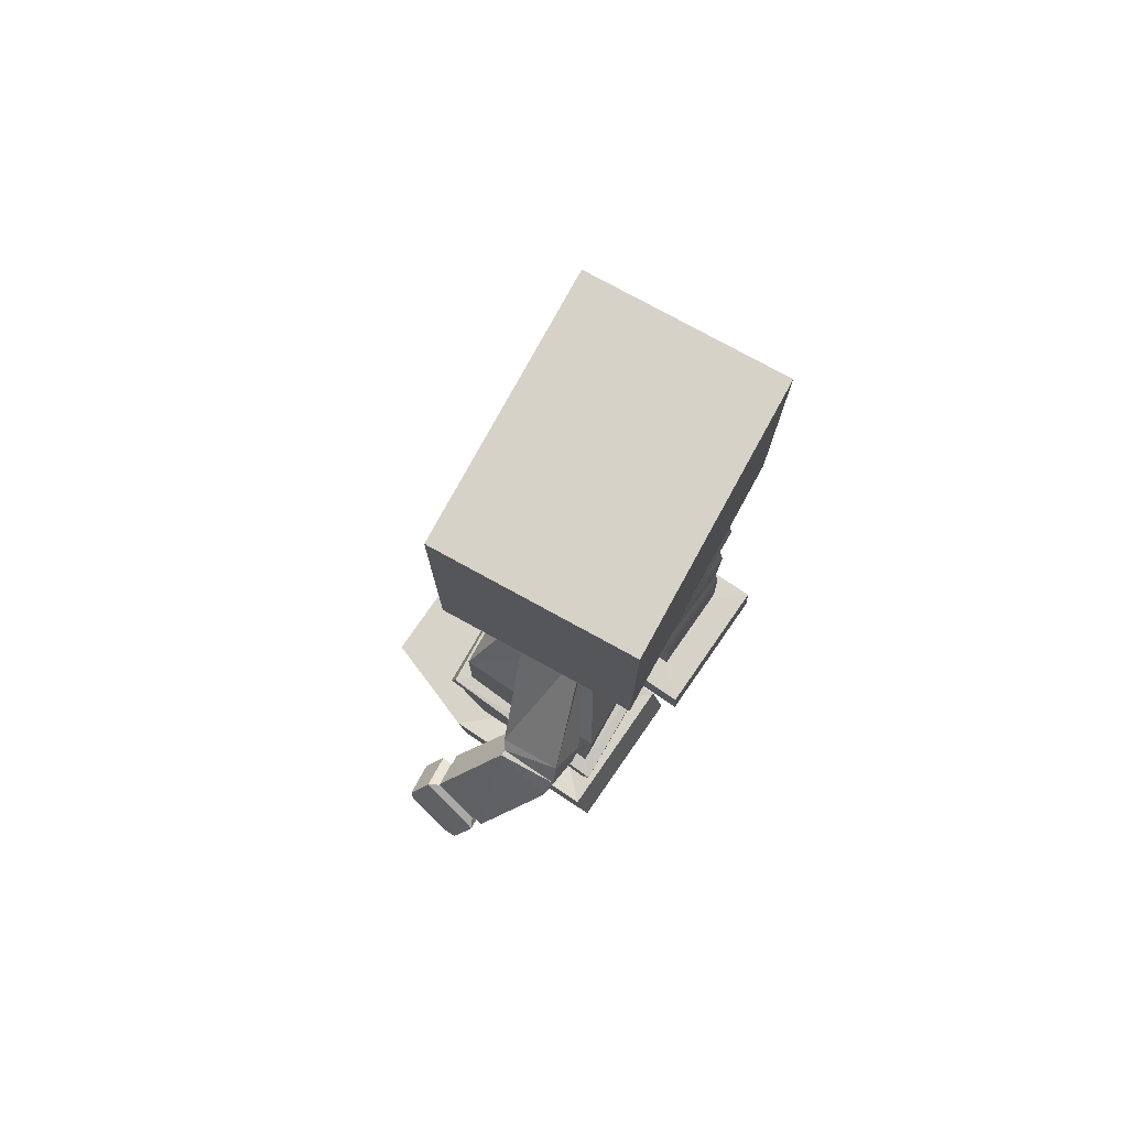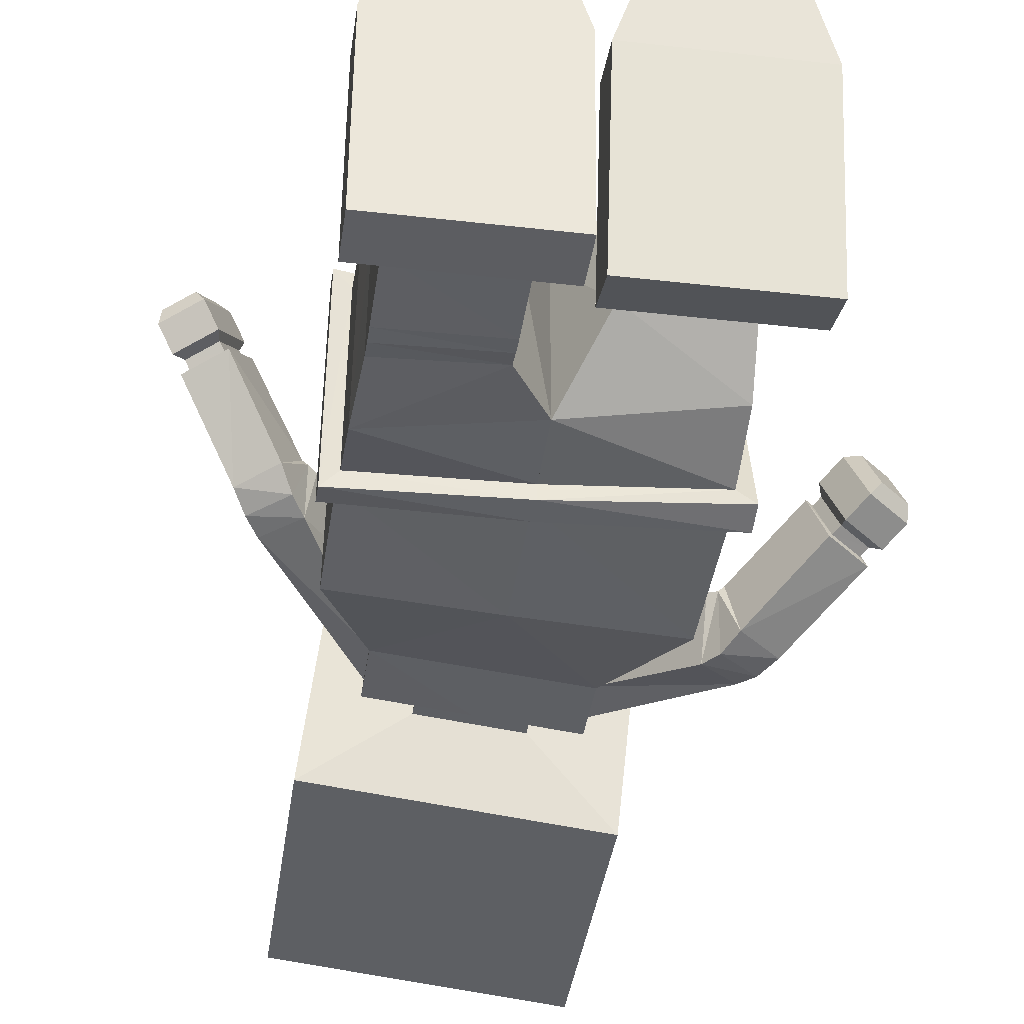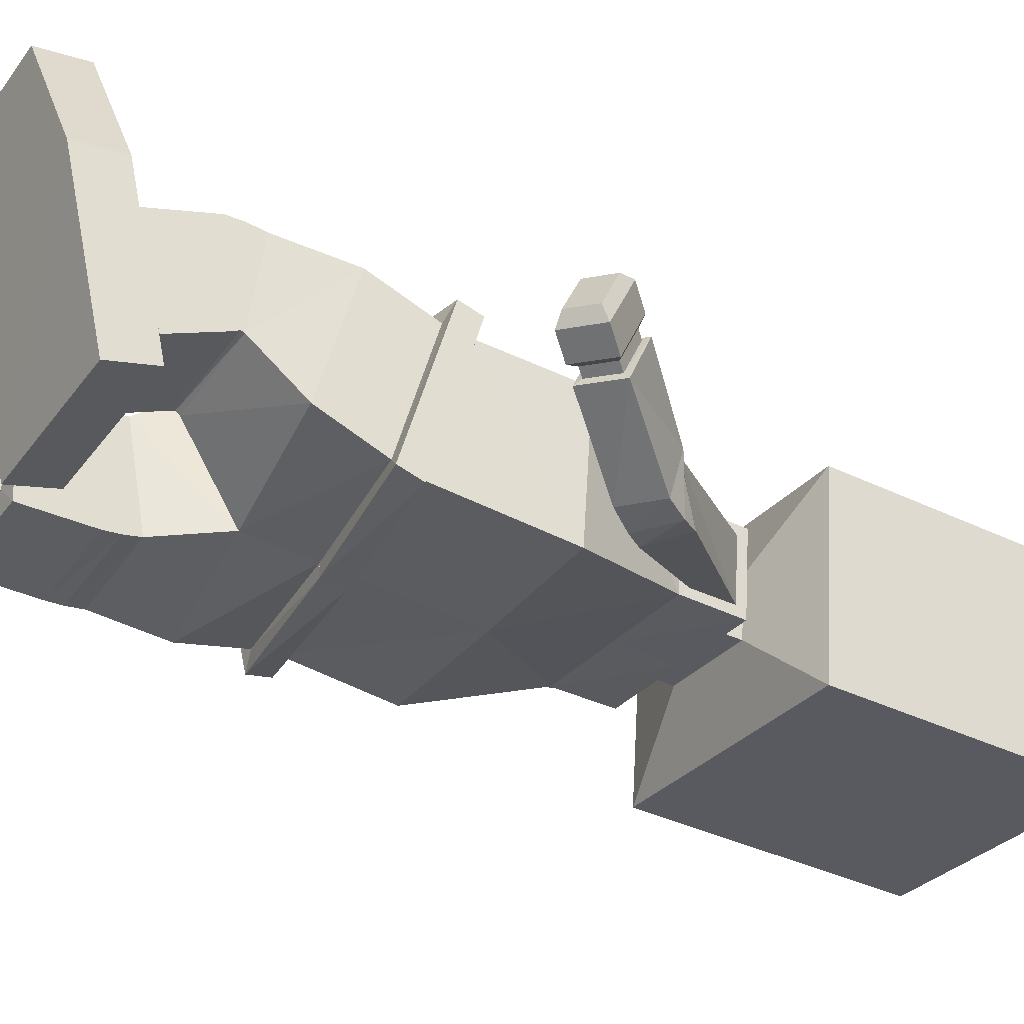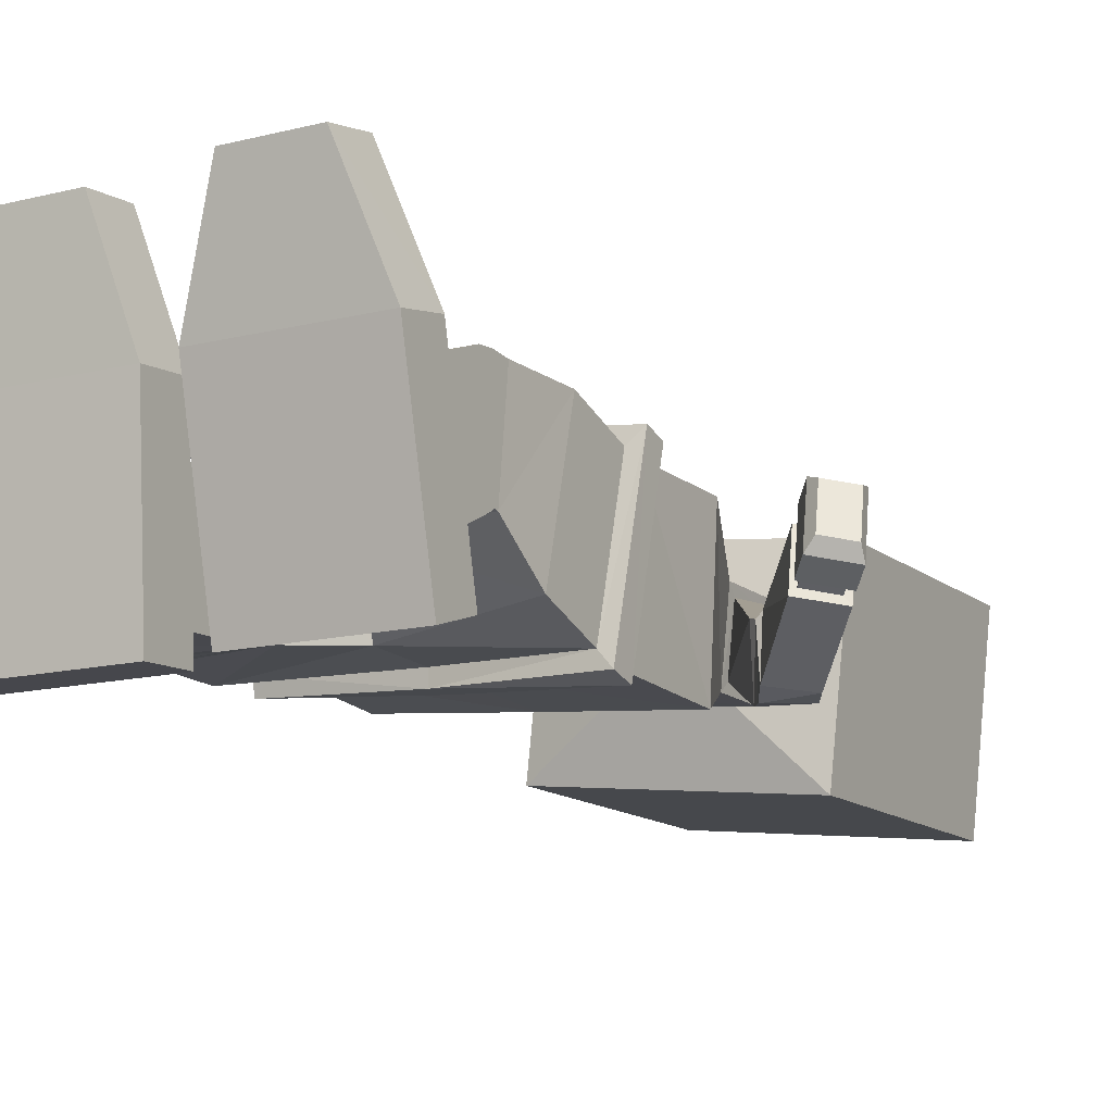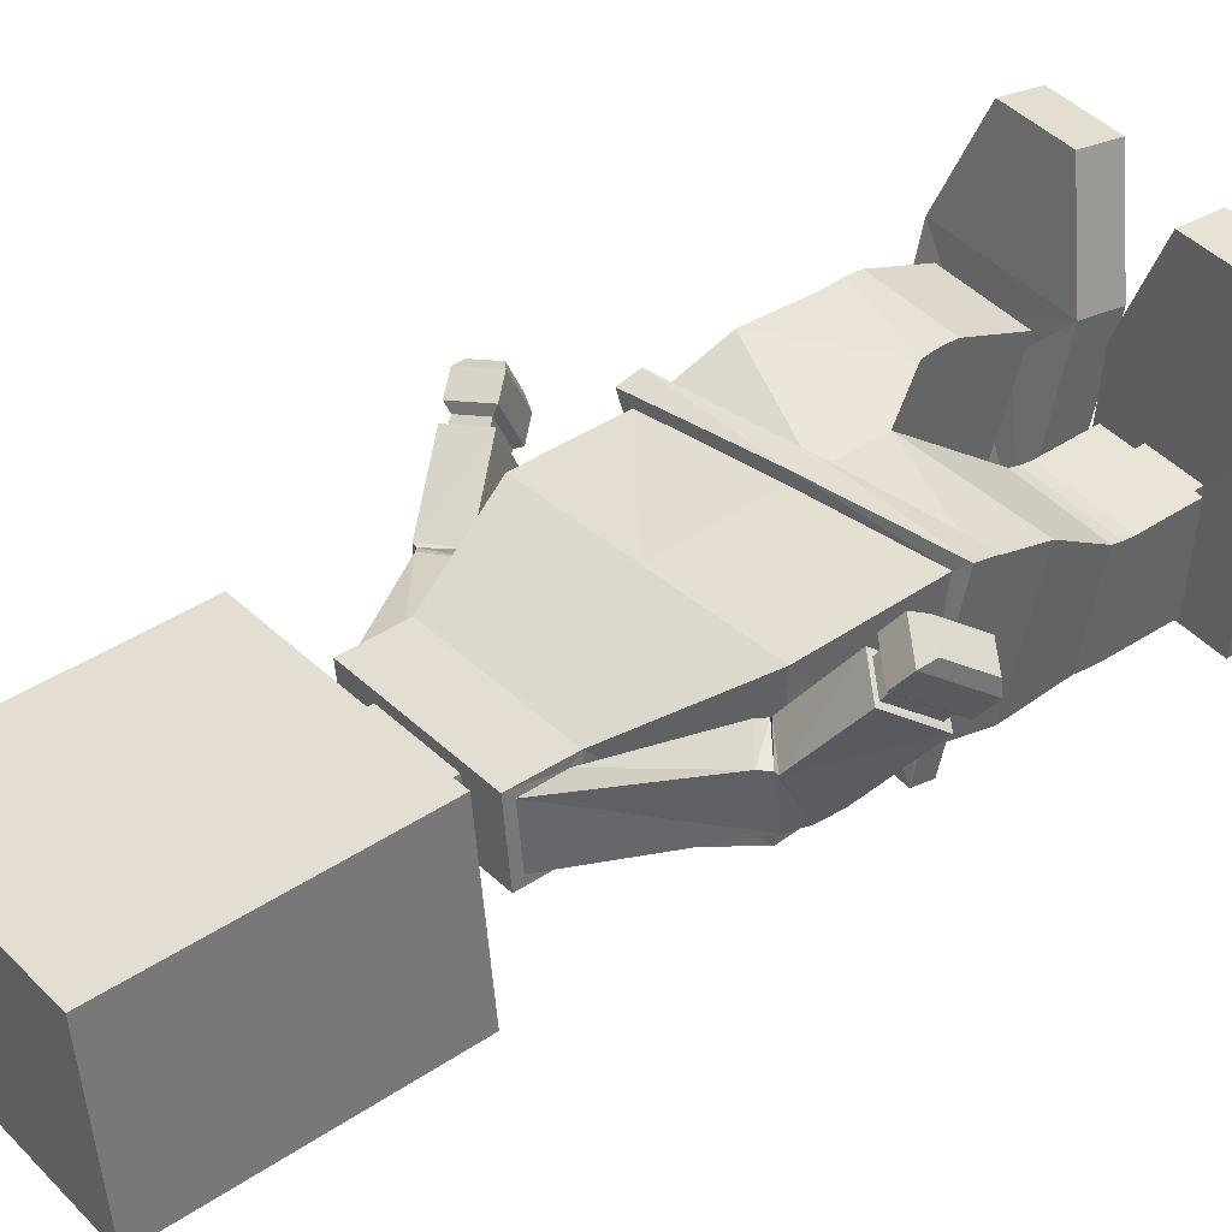
<metadata>
{"format":"obj","ext":"obj","renderer":"f3d","projection":"perspective","resolution":1024,"background":"white","views":[{"elev":77.8,"azim":124.8,"up":"+Y"},{"elev":-39.6,"azim":-8.1,"up":"+Z"},{"elev":-37.1,"azim":58.0,"up":"+Z"},{"elev":-13.3,"azim":29.8,"up":"+Z"},{"elev":42.5,"azim":-128.3,"up":"+Z"}]}
</metadata>
<code>
o Hero_Cube
v 1.388 -0.5403 -0.9825
v 1.378 -0.7816 -0.9008
v 1.39 -0.1765 0.4711
v 1.378 -0.3996 0.5112
v 1.525 -0.1315 0.5915
v 1.524 -0.5874 -1.119
v 1.401 0.8838 0.4559
v 1.374 0.7977 -1.036
v 0.9213 2.093 0.03275
v 0.8567 2.095 -0.5802
v 0.4942 2.616 0.06354
v 0.4317 2.616 -0.5181
v 0.9254 2.515 0.03339
v 0.8596 2.517 -0.5798
v 0.4942 2.886 0.06354
v 0.4317 2.886 -0.5181
v 0.6382 4.516 0.714
v 1.191 3.084 -1.292
v 0.8504 1.997 -0.6716
v 0.932 1.997 0.1363
v 0.8477 2.616 -0.6769
v 0.9344 2.616 0.1304
v 1.511 1.182 -0.9683
v 1.553 1.048 -0.3801
v 1.839 1.449 -0.9259
v 1.88 1.315 -0.3387
v 1.625 1.014 -0.9853
v 1.629 0.9881 -0.4082
v 1.957 1.272 -0.9722
v 1.961 1.246 -0.3959
v 1.742 0.8106 -0.9066
v 1.681 0.9931 -0.3512
v 2.082 1.057 -0.9481
v 2.02 1.239 -0.3914
v 2.328 0.1759 -0.4266
v 2.257 0.3904 0.01467
v 2.576 0.3513 -0.4726
v 2.506 0.5657 -0.02964
v 2.289 0.1209 -0.4875
v 2.205 0.3762 0.0584
v 2.632 0.3635 -0.5481
v 2.547 0.6188 -0.000705
v 2.382 0.109 -0.383
v 2.311 0.3257 0.06195
v 2.631 0.2842 -0.4282
v 2.559 0.5008 0.01665
v 2.39 0.001145 -0.4208
v 2.295 0.2884 0.1691
v 2.719 0.2333 -0.4809
v 2.624 0.5206 0.109
v 2.542 -0.1853 -0.3055
v 2.447 0.102 0.2844
v 2.871 0.0469 -0.3655
v 2.776 0.3341 0.2244
v 2.636 -0.1887 -0.1861
v 2.567 0.01937 0.2412
v 2.874 -0.02051 -0.2296
v 2.805 0.1875 0.1977
v 1.191 5.814 -1.292
v 0.6382 4.738 0.714
v 1.525 -0.8269 -1.055
v 1.525 -0.3601 0.6514
v 1.378 -1.423 -0.6751
v 1.378 -1.058 0.7316
v 0.3526 -1.937 -0.3019
v 0.3526 -1.823 0.7264
v 1.343 -1.94 -0.2562
v 1.343 -1.821 0.7362
v 0.3526 -1.974 -0.2739
v 0.3526 -2.01 0.752
v 1.343 -1.977 -0.246
v 1.343 -2.008 0.7521
v 0.3526 -2.028 -0.2976
v 0.3526 -2.177 0.739
v 1.343 -2.034 -0.2826
v 1.343 -2.174 0.7381
v 0.5628 -2.601 -0.414
v 0.5628 -2.796 0.2136
v 1.133 -2.606 -0.404
v 1.133 -2.796 0.2162
v 0.3526 -2.559 -0.5589
v 0.3526 -2.874 0.4638
v 1.343 -2.567 -0.5489
v 1.343 -2.869 0.4696
v 0.5628 -2.792 -0.5388
v 0.5628 -2.929 0.0966
v 1.133 -2.793 -0.5367
v 1.133 -2.931 0.09637
v 0.07337 -2.633 -1.06
v 0.07337 -3.017 0.6496
v 1.622 -2.632 -1.059
v 1.622 -3.019 0.6492
v 0.07337 -3.08 -1.202
v 0.07337 -3.49 0.5583
v 1.622 -3.08 -1.202
v 1.622 -3.491 0.5576
v 0.4533 -3.23 1.764
v 1.242 -3.23 1.764
v 0.4533 -3.701 1.674
v 1.242 -3.701 1.674
v 1.398 3.084 0.6324
v 0.4266 4.738 0.7367
v 0.4266 4.516 0.7367
v 1.398 5.814 0.6324
v -1.39 -0.1941 -0.7104
v -1.378 -0.4243 -0.7514
v -1.388 -0.5172 0.7629
v -1.378 -0.7669 0.7029
v -0 -0.3424 -0.9955
v -0 -0.5856 -0.9947
v -0 -0.339 0.7741
v -0 -0.5807 0.7724
v -1.525 -0.5594 0.8996
v -1.525 -0.155 -0.8336
v -0 -0.339 0.642
v 0.01085 0.8556 0.5944
v -0 -0.3416 -0.861
v -0.009167 0.8575 -0.9178
v -1.374 0.8071 0.7138
v -1.401 0.8863 -0.7977
v 0.04204 1.997 0.226
v -0.03952 1.997 -0.5815
v -0.8529 2.095 0.2247
v -0.92 2.094 -0.3887
v 0.03248 2.616 0.1131
v -0.02997 2.616 -0.4686
v -0.4292 2.616 0.1627
v -0.4917 2.616 -0.419
v 0.04459 2.616 0.2259
v -0.04208 2.616 -0.5813
v -0.8571 2.517 0.2246
v -0.923 2.516 -0.3887
v 0.03248 2.886 0.1131
v -0.02997 2.886 -0.4686
v -0.4292 2.886 0.1627
v -0.4917 2.886 -0.419
v 0.1032 3.084 0.7714
v -0.1035 3.084 -1.153
v -0.4319 4.516 0.8289
v -1.398 3.084 -1.014
v -0.9298 1.997 -0.4914
v -0.8482 1.997 0.3158
v -0.9319 2.616 -0.4858
v -0.8452 2.616 0.3214
v -1.541 1.001 -0.04192
v -1.456 1.154 0.5371
v -1.873 1.266 -0.06036
v -1.787 1.419 0.5179
v -1.649 0.8443 0.04535
v -1.531 1.084 0.5589
v -1.985 1.095 0.001775
v -1.866 1.335 0.5143
v -1.753 0.7042 0.2311
v -1.578 1.111 0.6197
v -2.094 0.9349 0.1391
v -1.919 1.341 0.529
v -2.249 0.4202 1.04
v -2.089 0.8017 1.313
v -2.498 0.5811 0.9589
v -2.338 0.9633 1.234
v -2.222 0.3388 1.006
v -2.027 0.8023 1.35
v -2.565 0.562 0.8972
v -2.371 1.026 1.242
v -2.295 0.3866 1.117
v -2.134 0.7718 1.393
v -2.544 0.5478 1.037
v -2.383 0.9329 1.313
v -2.312 0.2747 1.136
v -2.099 0.7854 1.501
v -2.642 0.4884 1.029
v -2.429 0.9991 1.395
v -2.442 0.1779 1.347
v -2.229 0.6886 1.712
v -2.773 0.3916 1.241
v -2.559 0.9022 1.606
v -2.511 0.2388 1.468
v -2.357 0.6087 1.733
v -2.75 0.3935 1.391
v -2.596 0.7635 1.656
v 0.1032 5.814 0.7714
v -1.398 5.814 -1.014
v -0.4319 4.738 0.8289
v -0.1035 5.814 -1.153
v -0 -0.5847 -0.8493
v -0 -0.5817 0.6253
v -1.525 -0.3875 -0.8873
v -1.525 -0.8019 0.8449
v -0 -1.248 -0.8253
v 0 -1.25 0.6299
v -1.378 -1.071 -0.9262
v -1.378 -1.433 0.5188
v -0.3526 -1.828 -0.8879
v -0.3526 -2.026 0.135
v -1.343 -1.808 -0.9212
v -1.343 -2.027 0.1254
v -0.3526 -1.99 -0.9276
v -0.3526 -2.139 0.09859
v -1.343 -1.977 -0.9501
v -1.343 -2.14 0.09849
v -0.3526 -2.147 -0.9487
v -0.3526 -2.259 0.08243
v -1.343 -2.138 -0.9611
v -1.343 -2.26 0.08289
v -0.5628 -2.85 -0.7429
v -0.5628 -2.879 -0.09855
v -1.133 -2.848 -0.7465
v -1.133 -2.879 -0.09963
v -0.3526 -2.831 -0.9696
v -0.3526 -2.885 0.08582
v -1.343 -2.828 -0.9732
v -1.343 -2.887 0.08371
v -0.5628 -3.086 -0.7335
v -0.5628 -3.135 -0.08154
v -1.133 -3.085 -0.7343
v -1.133 -3.135 -0.08167
v -0.07337 -3.058 -1.297
v -0.07337 -3.188 0.4786
v -1.622 -3.058 -1.297
v -1.622 -3.187 0.4786
v -0.07337 -3.539 -1.319
v -0.07337 -3.665 0.4387
v -1.622 -3.539 -1.319
v -1.622 -3.665 0.4388
v -0.4533 -3.283 1.61
v -1.242 -3.283 1.61
v -0.4533 -3.761 1.57
v -1.242 -3.761 1.57
v -1.192 3.084 0.9104
v -0.2203 4.738 0.8061
v -0.2203 4.516 0.8061
v -1.192 5.814 0.9104
f 3 116 115
f 62 111 112
f 6 62 61
f 110 6 61
f 3 111 5
f 1 5 6
f 15 137 133
f 1 109 117
f 118 19 8
f 117 8 1
f 3 8 7
f 16 101 15
f 20 129 121
f 116 20 121
f 7 19 20
f 126 16 12
f 10 25 23
f 122 21 19
f 18 104 101
f 11 129 22
f 11 21 12
f 12 130 126
f 16 138 18
f 11 133 125
f 12 15 11
f 17 102 103
f 138 59 18
f 9 19 10
f 14 22 13
f 13 20 9
f 10 21 14
f 26 28 30
f 14 26 25
f 9 26 13
f 10 24 9
f 28 31 32
f 23 28 24
f 23 29 27
f 25 30 29
f 31 41 39
f 27 33 31
f 29 34 33
f 30 32 34
f 35 45 43
f 34 41 33
f 34 40 42
f 32 39 40
f 35 40 39
f 37 42 38
f 38 40 36
f 37 39 41
f 45 50 49
f 38 45 37
f 36 46 38
f 36 43 44
f 50 52 54
f 44 50 46
f 44 47 48
f 43 49 47
f 53 55 51
f 47 52 48
f 49 51 47
f 49 54 53
f 56 57 58
f 53 58 57
f 54 56 58
f 52 55 56
f 181 59 184
f 2 110 61
f 4 112 186
f 2 62 4
f 190 65 66
f 186 64 4
f 4 63 2
f 2 189 185
f 68 71 67
f 64 67 63
f 63 65 189
f 64 66 68
f 70 76 72
f 67 69 65
f 66 72 68
f 66 69 70
f 75 84 83
f 69 74 70
f 71 76 75
f 69 75 73
f 79 88 87
f 75 81 73
f 74 84 76
f 73 82 74
f 78 81 77
f 77 83 79
f 80 82 78
f 80 83 84
f 85 91 89
f 77 87 85
f 78 88 80
f 77 86 78
f 90 98 92
f 88 90 92
f 86 89 90
f 88 91 87
f 93 96 94
f 89 94 90
f 91 96 95
f 89 95 93
f 97 100 98
f 92 100 96
f 90 99 97
f 94 100 99
f 17 137 101
f 103 181 137
f 60 181 102
f 17 104 60
f 115 119 107
f 112 113 188
f 186 189 185
f 187 113 114
f 187 109 110
f 107 111 115
f 114 107 105
f 137 135 133
f 109 105 117
f 141 118 120
f 105 118 117
f 119 105 107
f 229 136 135
f 121 144 142
f 116 142 119
f 142 120 119
f 136 126 128
f 124 147 132
f 141 130 122
f 232 140 229
f 127 129 125
f 143 127 128
f 130 128 126
f 136 138 134
f 133 127 125
f 135 128 127
f 230 139 231
f 182 138 140
f 124 142 123
f 131 143 132
f 123 144 131
f 132 141 124
f 148 150 146
f 147 131 132
f 148 123 131
f 123 145 124
f 150 153 149
f 150 145 146
f 145 151 147
f 147 152 148
f 161 155 153
f 149 155 151
f 151 156 152
f 152 154 150
f 157 167 159
f 163 156 155
f 156 162 154
f 154 161 153
f 157 162 158
f 164 159 160
f 158 164 160
f 159 161 157
f 167 172 168
f 167 160 159
f 160 166 158
f 158 165 157
f 176 170 172
f 172 166 168
f 170 165 166
f 165 171 167
f 173 179 175
f 170 173 169
f 173 171 169
f 171 176 172
f 178 179 177
f 179 176 175
f 180 174 176
f 178 173 174
f 182 181 184
f 185 112 186
f 106 110 185
f 112 108 186
f 108 187 106
f 194 189 190
f 108 190 186
f 106 192 108
f 185 191 106
f 195 200 196
f 191 196 192
f 193 191 189
f 192 194 190
f 200 202 198
f 193 199 195
f 196 198 194
f 198 193 194
f 211 204 203
f 202 197 198
f 203 200 199
f 197 203 199
f 215 208 207
f 201 211 203
f 204 210 202
f 202 209 201
f 205 210 206
f 207 209 205
f 206 212 208
f 212 207 208
f 217 215 213
f 205 215 207
f 216 206 208
f 206 213 205
f 226 218 220
f 220 214 216
f 218 213 214
f 215 220 216
f 222 223 221
f 218 221 217
f 223 220 219
f 221 219 217
f 228 225 226
f 224 226 220
f 225 222 218
f 227 224 222
f 139 137 231
f 231 181 230
f 181 183 230
f 232 139 183
f 3 7 116
f 62 5 111
f 6 5 62
f 110 109 6
f 3 115 111
f 1 3 5
f 15 101 137
f 1 6 109
f 118 122 19
f 117 118 8
f 3 1 8
f 16 18 101
f 20 22 129
f 116 7 20
f 7 8 19
f 126 134 16
f 10 14 25
f 122 130 21
f 18 59 104
f 11 125 129
f 11 22 21
f 12 21 130
f 16 134 138
f 11 15 133
f 12 16 15
f 17 60 102
f 138 184 59
f 9 20 19
f 14 21 22
f 13 22 20
f 10 19 21
f 26 24 28
f 14 13 26
f 9 24 26
f 10 23 24
f 28 27 31
f 23 27 28
f 23 25 29
f 25 26 30
f 31 33 41
f 27 29 33
f 29 30 34
f 30 28 32
f 35 37 45
f 34 42 41
f 34 32 40
f 32 31 39
f 35 36 40
f 37 41 42
f 38 42 40
f 37 35 39
f 45 46 50
f 38 46 45
f 36 44 46
f 36 35 43
f 50 48 52
f 44 48 50
f 44 43 47
f 43 45 49
f 53 57 55
f 47 51 52
f 49 53 51
f 49 50 54
f 56 55 57
f 53 54 58
f 54 52 56
f 52 51 55
f 181 104 59
f 2 185 110
f 4 62 112
f 2 61 62
f 190 189 65
f 186 190 64
f 4 64 63
f 2 63 189
f 68 72 71
f 64 68 67
f 63 67 65
f 64 190 66
f 70 74 76
f 67 71 69
f 66 70 72
f 66 65 69
f 75 76 84
f 69 73 74
f 71 72 76
f 69 71 75
f 79 80 88
f 75 83 81
f 74 82 84
f 73 81 82
f 78 82 81
f 77 81 83
f 80 84 82
f 80 79 83
f 85 87 91
f 77 79 87
f 78 86 88
f 77 85 86
f 90 97 98
f 88 86 90
f 86 85 89
f 88 92 91
f 93 95 96
f 89 93 94
f 91 92 96
f 89 91 95
f 97 99 100
f 92 98 100
f 90 94 99
f 94 96 100
f 17 103 137
f 103 102 181
f 60 104 181
f 17 101 104
f 115 116 119
f 112 111 113
f 186 190 189
f 187 188 113
f 187 114 109
f 107 113 111
f 114 113 107
f 137 229 135
f 109 114 105
f 141 122 118
f 105 120 118
f 119 120 105
f 229 140 136
f 121 129 144
f 116 121 142
f 142 141 120
f 136 134 126
f 124 145 147
f 141 143 130
f 232 182 140
f 127 144 129
f 143 144 127
f 130 143 128
f 136 140 138
f 133 135 127
f 135 136 128
f 230 183 139
f 182 184 138
f 124 141 142
f 131 144 143
f 123 142 144
f 132 143 141
f 148 152 150
f 147 148 131
f 148 146 123
f 123 146 145
f 150 154 153
f 150 149 145
f 145 149 151
f 147 151 152
f 161 163 155
f 149 153 155
f 151 155 156
f 152 156 154
f 157 165 167
f 163 164 156
f 156 164 162
f 154 162 161
f 157 161 162
f 164 163 159
f 158 162 164
f 159 163 161
f 167 171 172
f 167 168 160
f 160 168 166
f 158 166 165
f 176 174 170
f 172 170 166
f 170 169 165
f 165 169 171
f 173 177 179
f 170 174 173
f 173 175 171
f 171 175 176
f 178 180 179
f 179 180 176
f 180 178 174
f 178 177 173
f 182 232 181
f 185 110 112
f 106 187 110
f 112 188 108
f 108 188 187
f 194 193 189
f 108 192 190
f 106 191 192
f 185 189 191
f 195 199 200
f 191 195 196
f 193 195 191
f 192 196 194
f 200 204 202
f 193 197 199
f 196 200 198
f 198 197 193
f 211 212 204
f 202 201 197
f 203 204 200
f 197 201 203
f 215 216 208
f 201 209 211
f 204 212 210
f 202 210 209
f 205 209 210
f 207 211 209
f 206 210 212
f 212 211 207
f 217 219 215
f 205 213 215
f 216 214 206
f 206 214 213
f 226 225 218
f 220 218 214
f 218 217 213
f 215 219 220
f 222 224 223
f 218 222 221
f 223 224 220
f 221 223 219
f 228 227 225
f 224 228 226
f 225 227 222
f 227 228 224
f 139 229 137
f 231 137 181
f 181 232 183
f 232 229 139

</code>
